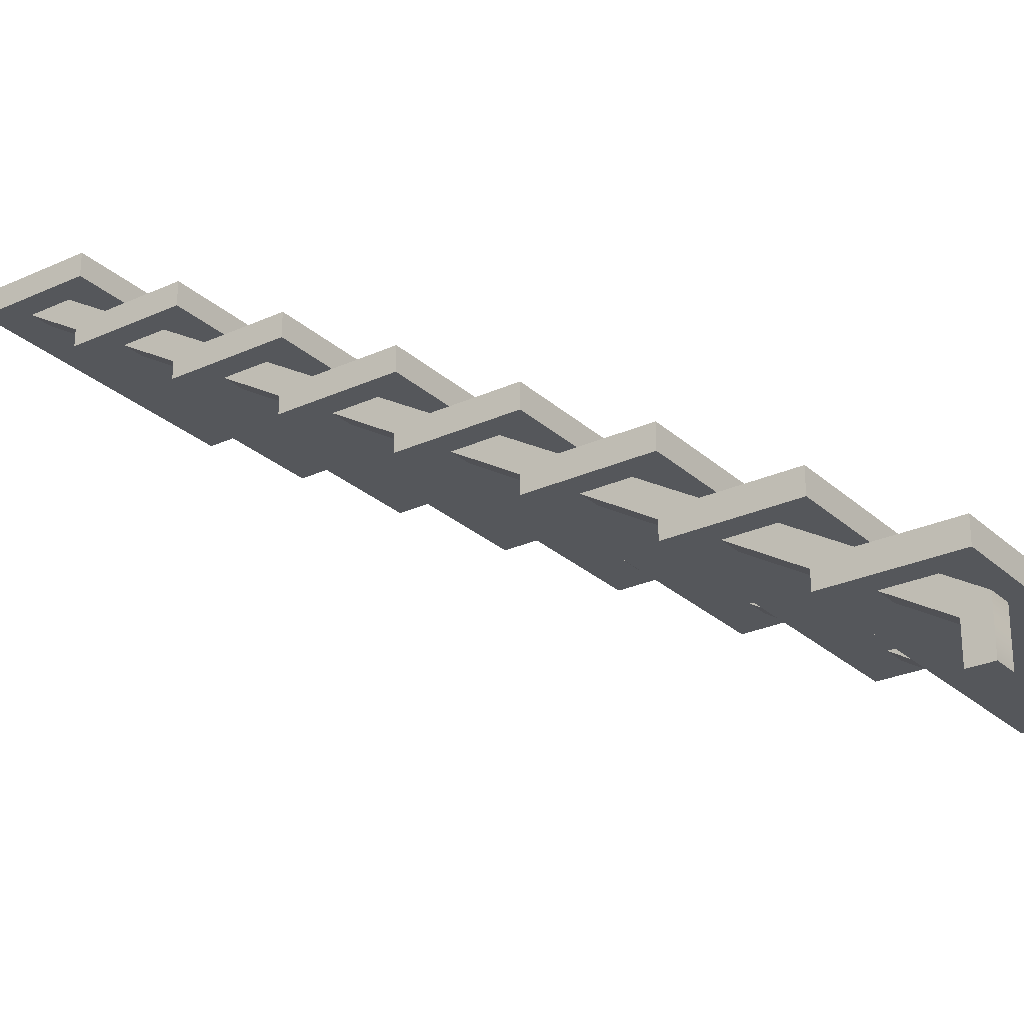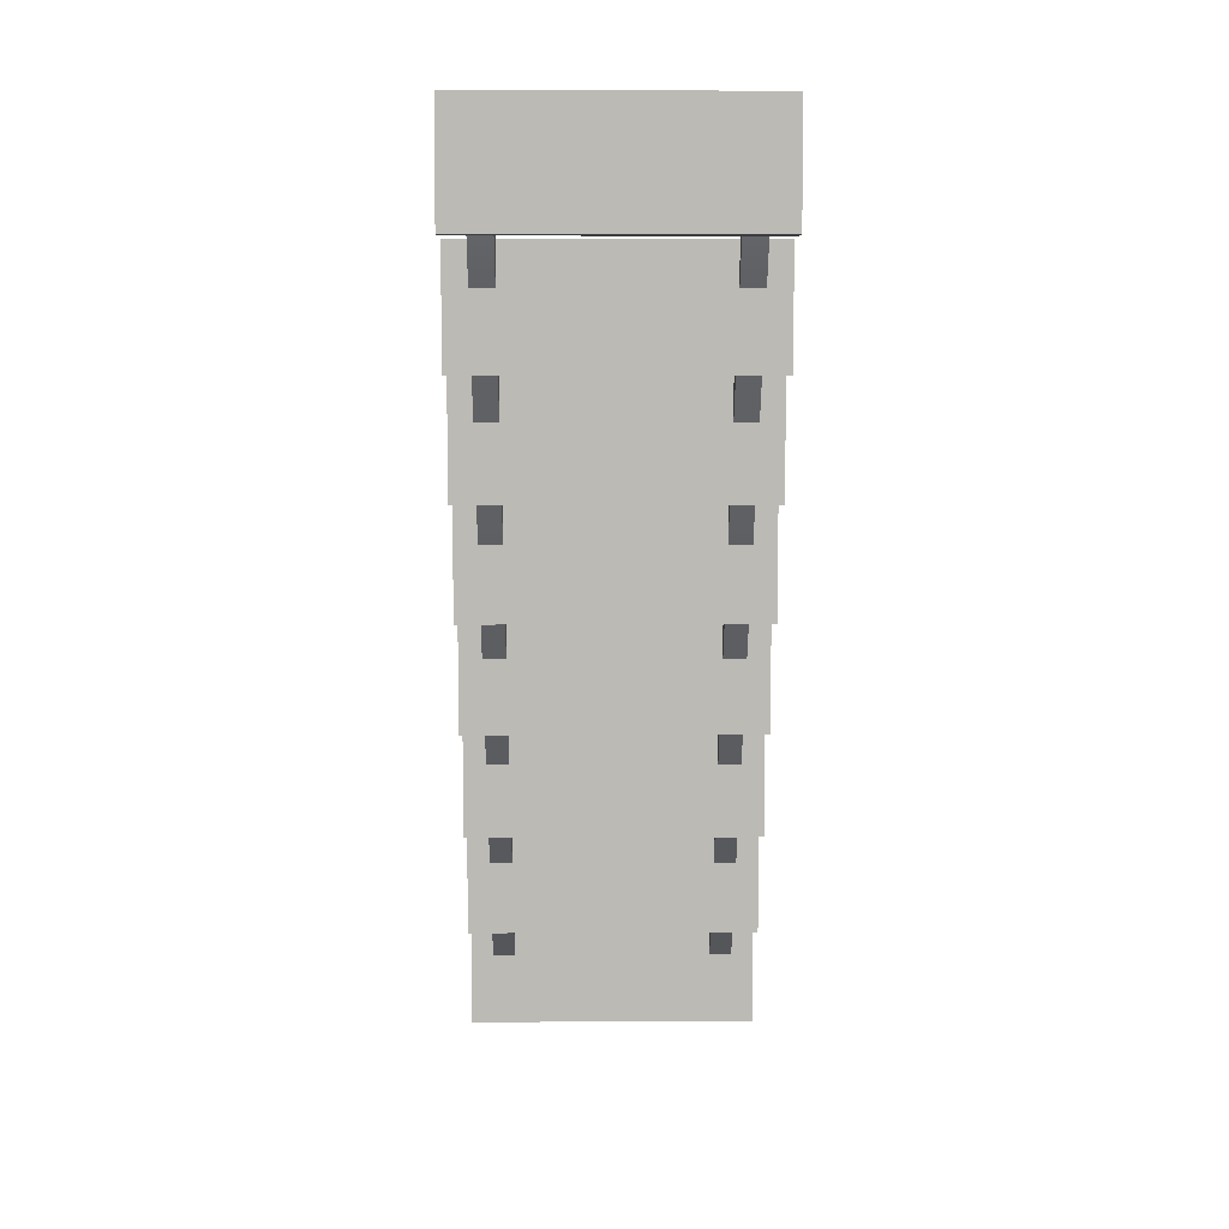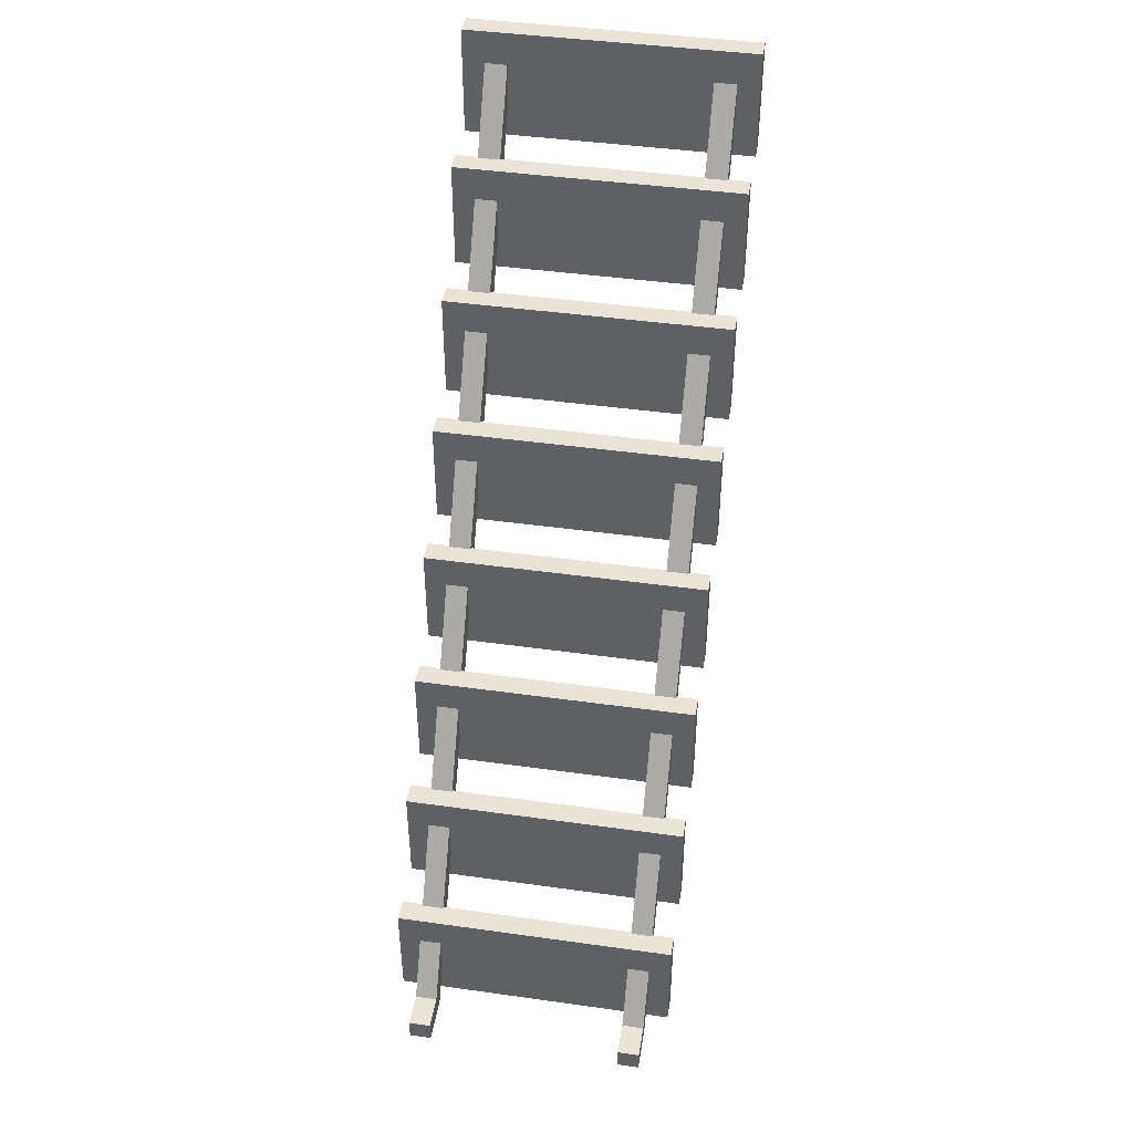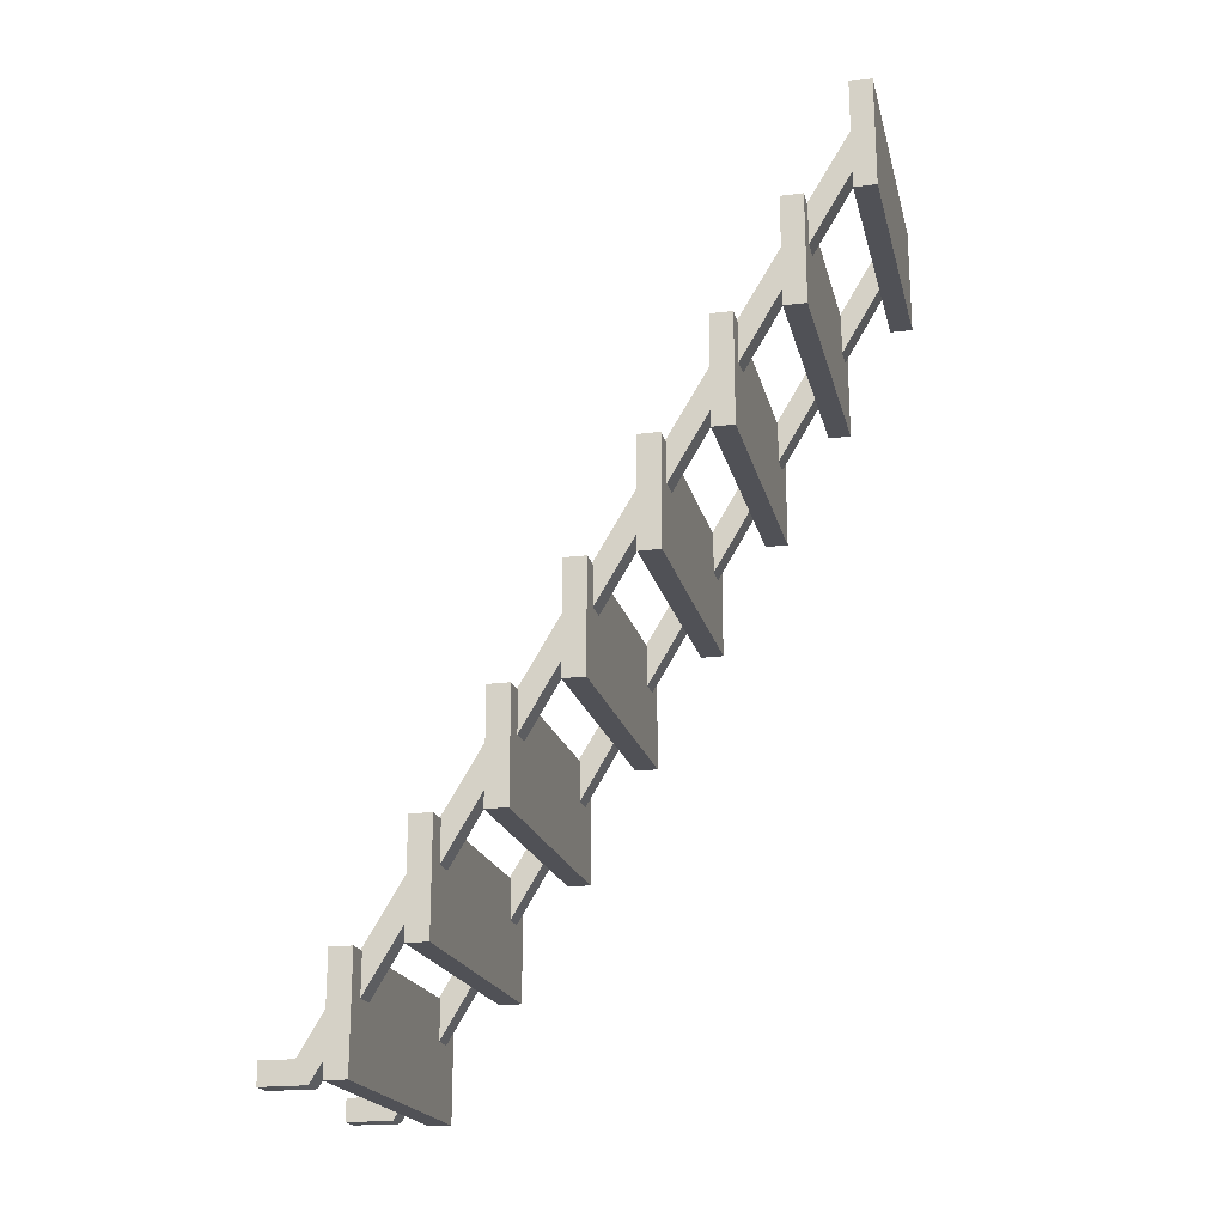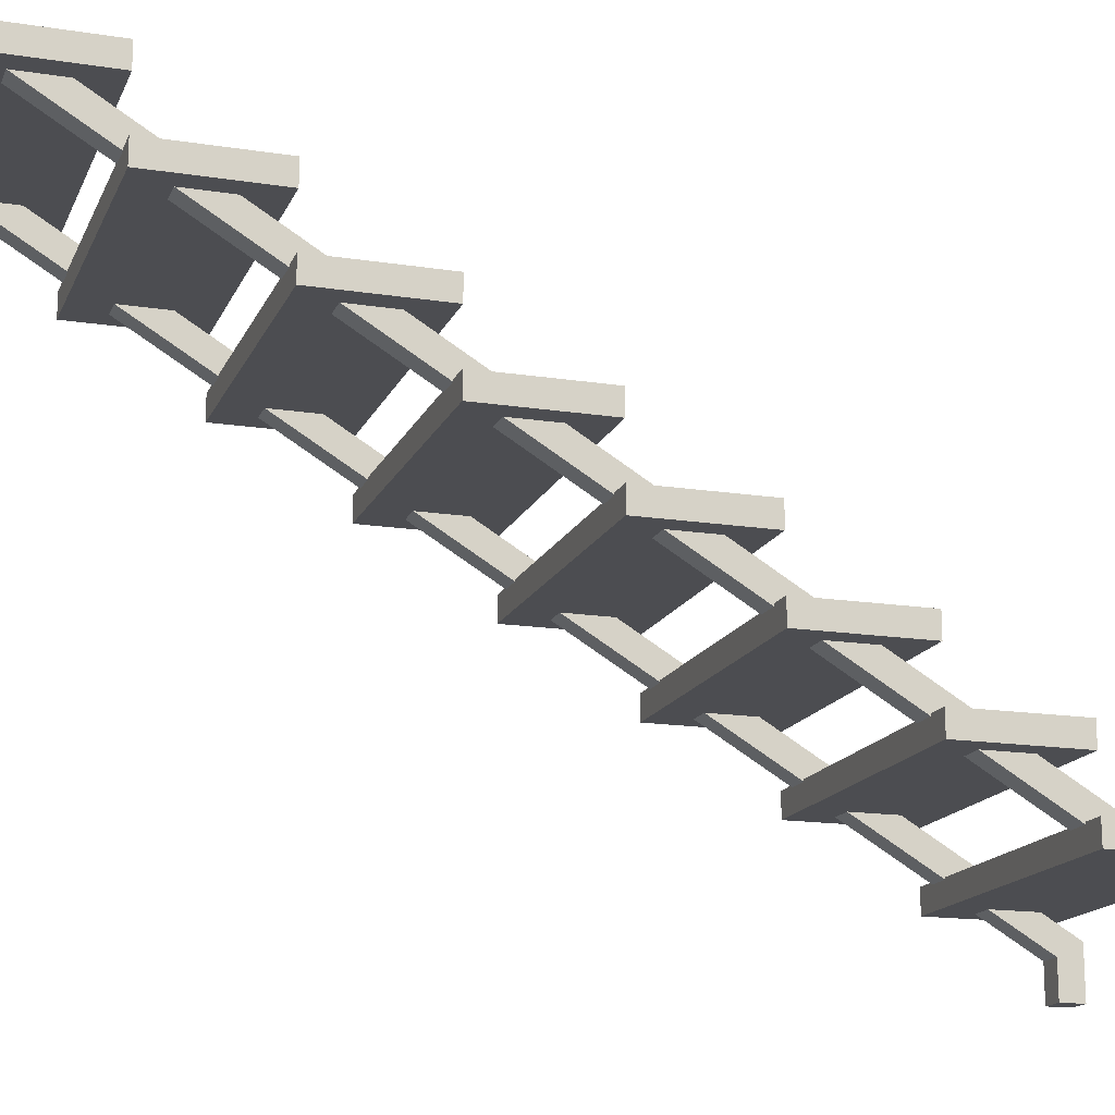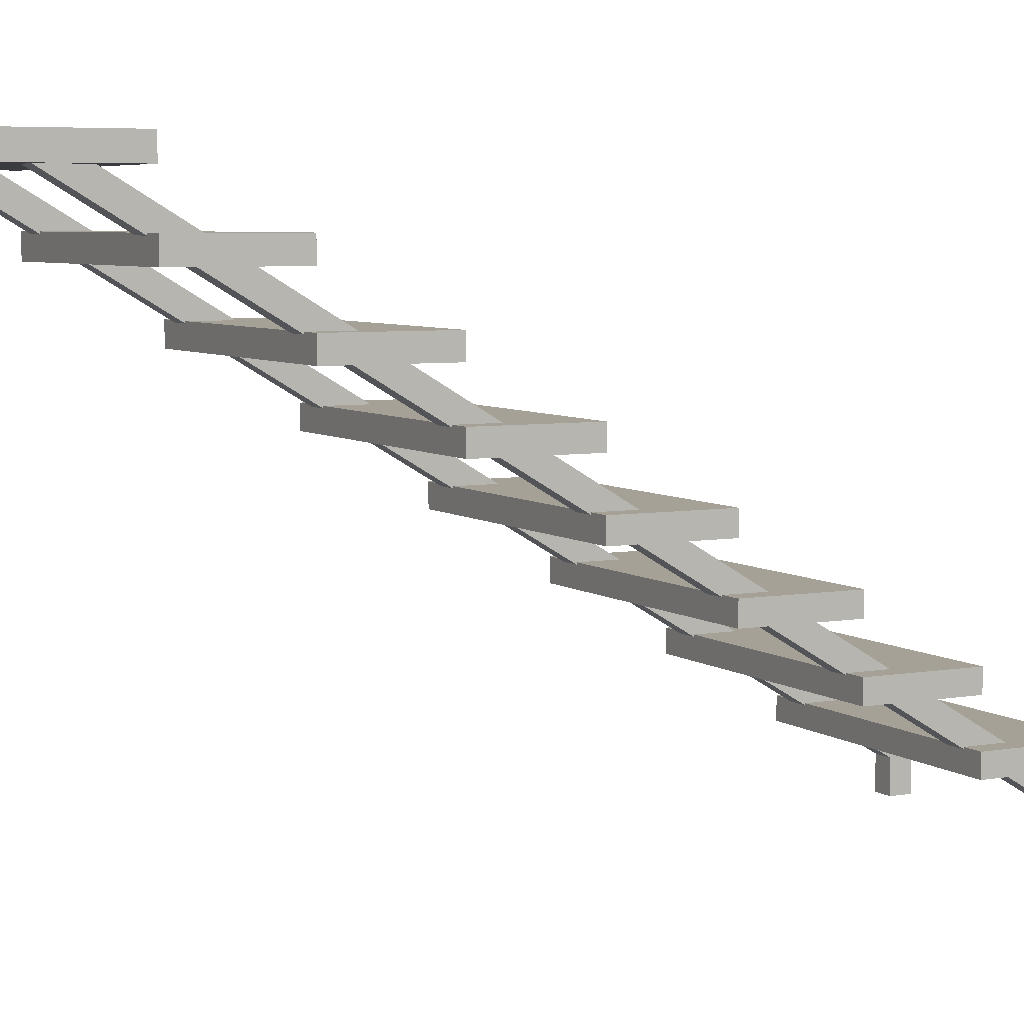
<metadata>
{"format":"obj","ext":"obj","renderer":"f3d","projection":"perspective","resolution":1024,"background":"white","views":[{"elev":-26.5,"azim":125.8,"up":"+Y"},{"elev":6.6,"azim":179.3,"up":"+Z"},{"elev":43.4,"azim":9.4,"up":"+Z"},{"elev":-20.3,"azim":103.2,"up":"+Z"},{"elev":-16.1,"azim":72.1,"up":"+Y"},{"elev":6.0,"azim":62.4,"up":"+Y"}]}
</metadata>
<code>
g stairs-open
v -0.45 0.2083 -2 1 1 1
v -0.45 2.4 1.653 1 1 1
v -0.55 0.2083 -2 1 1 1
v -0.55 2.4 1.653 1 1 1
v -0.45 2.4 1.847 1 1 1
v -0.45 0.1517 -1.9 1 1 1
v -0.45 3.158e-16 -2 1 1 1
v -0.45 3.158e-16 -1.9 1 1 1
v -0.55 3.158e-16 -1.9 1 1 1
v -0.55 3.158e-16 -2 1 1 1
v -0.55 0.1517 -1.9 1 1 1
v -0.55 2.4 1.847 1 1 1
v 0.55 0.2083 -2 1 1 1
v 0.55 2.4 1.653 1 1 1
v 0.45 0.2083 -2 1 1 1
v 0.45 2.4 1.653 1 1 1
v 0.55 2.4 1.847 1 1 1
v 0.55 0.1517 -1.9 1 1 1
v 0.55 0 -2 1 1 1
v 0.55 0 -1.9 1 1 1
v 0.45 0 -1.9 1 1 1
v 0.45 0 -2 1 1 1
v 0.45 0.1517 -1.9 1 1 1
v 0.45 2.4 1.847 1 1 1
v 0.65 1.2 0 1 1 1
v 0.65 1.2 -0.5 1 1 1
v -0.65 1.2 0 1 1 1
v -0.65 1.2 -0.5 1 1 1
v 0.65 1.3 -0.5 1 1 1
v 0.65 1.3 0 1 1 1
v -0.65 1.3 -0.5 1 1 1
v -0.65 1.3 0 1 1 1
v 0.65 2.1 1.5 1 1 1
v 0.65 2.1 1 1 1 1
v -0.65 2.1 1.5 1 1 1
v -0.65 2.1 1 1 1 1
v 0.65 2.2 1 1 1 1
v 0.65 2.2 1.5 1 1 1
v -0.65 2.2 1 1 1 1
v -0.65 2.2 1.5 1 1 1
v 0.65 0.9 -0.5 1 1 1
v 0.65 0.9 -1 1 1 1
v -0.65 0.9 -0.5 1 1 1
v -0.65 0.9 -1 1 1 1
v 0.65 1 -1 1 1 1
v 0.65 1 -0.5 1 1 1
v -0.65 1 -1 1 1 1
v -0.65 1 -0.5 1 1 1
v 0.65 0.6 -1 1 1 1
v 0.65 0.6 -1.5 1 1 1
v -0.65 0.6 -1 1 1 1
v -0.65 0.6 -1.5 1 1 1
v 0.65 0.7 -1.5 1 1 1
v 0.65 0.7 -1 1 1 1
v -0.65 0.7 -1.5 1 1 1
v -0.65 0.7 -1 1 1 1
v 0.65 1.5 0.5 1 1 1
v 0.65 1.5 0 1 1 1
v -0.65 1.5 0.5 1 1 1
v -0.65 1.5 0 1 1 1
v 0.65 1.6 0 1 1 1
v 0.65 1.6 0.5 1 1 1
v -0.65 1.6 0 1 1 1
v -0.65 1.6 0.5 1 1 1
v 0.65 1.8 1 1 1 1
v 0.65 1.8 0.5 1 1 1
v -0.65 1.8 1 1 1 1
v -0.65 1.8 0.5 1 1 1
v 0.65 1.9 0.5 1 1 1
v 0.65 1.9 1 1 1 1
v -0.65 1.9 0.5 1 1 1
v -0.65 1.9 1 1 1 1
v 0.65 2.4 2 1 1 1
v 0.65 2.4 1.5 1 1 1
v -0.65 2.4 2 1 1 1
v -0.65 2.4 1.5 1 1 1
v 0.65 2.5 1.5 1 1 1
v 0.65 2.5 2 1 1 1
v -0.65 2.5 1.5 1 1 1
v -0.65 2.5 2 1 1 1
v 0.65 0.3 -1.5 1 1 1
v 0.65 0.3 -2 1 1 1
v -0.65 0.3 -1.5 1 1 1
v -0.65 0.3 -2 1 1 1
v 0.65 0.4 -2 1 1 1
v 0.65 0.4 -1.5 1 1 1
v -0.65 0.4 -2 1 1 1
v -0.65 0.4 -1.5 1 1 1
f 3 2 1
f 2 3 4
f 6 2 5
f 6 1 2
f 1 6 7
f 8 7 6
f 9 7 8
f 7 9 10
f 3 7 10
f 7 3 1
f 6 9 8
f 9 6 11
f 12 6 5
f 6 12 11
f 9 3 10
f 3 9 11
f 3 11 4
f 4 11 12
f 15 14 13
f 14 15 16
f 18 14 17
f 18 13 14
f 13 18 19
f 20 19 18
f 21 19 20
f 19 21 22
f 15 19 22
f 19 15 13
f 18 21 20
f 21 18 23
f 24 18 17
f 18 24 23
f 21 15 22
f 15 21 23
f 15 23 16
f 16 23 24
f 27 26 25
f 26 27 28
f 31 30 29
f 30 31 32
f 30 27 25
f 27 30 32
f 30 26 29
f 26 30 25
f 27 31 28
f 31 27 32
f 31 26 28
f 26 31 29
f 35 34 33
f 34 35 36
f 39 38 37
f 38 39 40
f 38 35 33
f 35 38 40
f 38 34 37
f 34 38 33
f 35 39 36
f 39 35 40
f 39 34 36
f 34 39 37
f 43 42 41
f 42 43 44
f 47 46 45
f 46 47 48
f 46 43 41
f 43 46 48
f 46 42 45
f 42 46 41
f 43 47 44
f 47 43 48
f 47 42 44
f 42 47 45
f 51 50 49
f 50 51 52
f 55 54 53
f 54 55 56
f 54 51 49
f 51 54 56
f 54 50 53
f 50 54 49
f 51 55 52
f 55 51 56
f 55 50 52
f 50 55 53
f 59 58 57
f 58 59 60
f 63 62 61
f 62 63 64
f 62 59 57
f 59 62 64
f 62 58 61
f 58 62 57
f 59 63 60
f 63 59 64
f 63 58 60
f 58 63 61
f 67 66 65
f 66 67 68
f 71 70 69
f 70 71 72
f 70 67 65
f 67 70 72
f 70 66 69
f 66 70 65
f 67 71 68
f 71 67 72
f 71 66 68
f 66 71 69
f 75 74 73
f 74 75 76
f 79 78 77
f 78 79 80
f 78 75 73
f 75 78 80
f 78 74 77
f 74 78 73
f 75 79 76
f 79 75 80
f 79 74 76
f 74 79 77
f 83 82 81
f 82 83 84
f 87 86 85
f 86 87 88
f 86 83 81
f 83 86 88
f 86 82 85
f 82 86 81
f 83 87 84
f 87 83 88
f 87 82 84
f 82 87 85
g stairs-open
f 3 2 1
f 2 3 4
f 6 2 5
f 6 1 2
f 1 6 7
f 8 7 6
f 9 7 8
f 7 9 10
f 3 7 10
f 7 3 1
f 6 9 8
f 9 6 11
f 12 6 5
f 6 12 11
f 9 3 10
f 3 9 11
f 3 11 4
f 4 11 12
f 15 14 13
f 14 15 16
f 18 14 17
f 18 13 14
f 13 18 19
f 20 19 18
f 21 19 20
f 19 21 22
f 15 19 22
f 19 15 13
f 18 21 20
f 21 18 23
f 24 18 17
f 18 24 23
f 21 15 22
f 15 21 23
f 15 23 16
f 16 23 24
f 27 26 25
f 26 27 28
f 31 30 29
f 30 31 32
f 30 27 25
f 27 30 32
f 30 26 29
f 26 30 25
f 27 31 28
f 31 27 32
f 31 26 28
f 26 31 29
f 35 34 33
f 34 35 36
f 39 38 37
f 38 39 40
f 38 35 33
f 35 38 40
f 38 34 37
f 34 38 33
f 35 39 36
f 39 35 40
f 39 34 36
f 34 39 37
f 43 42 41
f 42 43 44
f 47 46 45
f 46 47 48
f 46 43 41
f 43 46 48
f 46 42 45
f 42 46 41
f 43 47 44
f 47 43 48
f 47 42 44
f 42 47 45
f 51 50 49
f 50 51 52
f 55 54 53
f 54 55 56
f 54 51 49
f 51 54 56
f 54 50 53
f 50 54 49
f 51 55 52
f 55 51 56
f 55 50 52
f 50 55 53
f 59 58 57
f 58 59 60
f 63 62 61
f 62 63 64
f 62 59 57
f 59 62 64
f 62 58 61
f 58 62 57
f 59 63 60
f 63 59 64
f 63 58 60
f 58 63 61
f 67 66 65
f 66 67 68
f 71 70 69
f 70 71 72
f 70 67 65
f 67 70 72
f 70 66 69
f 66 70 65
f 67 71 68
f 71 67 72
f 71 66 68
f 66 71 69
f 75 74 73
f 74 75 76
f 79 78 77
f 78 79 80
f 78 75 73
f 75 78 80
f 78 74 77
f 74 78 73
f 75 79 76
f 79 75 80
f 79 74 76
f 74 79 77
f 83 82 81
f 82 83 84
f 87 86 85
f 86 87 88
f 86 83 81
f 83 86 88
f 86 82 85
f 82 86 81
f 83 87 84
f 87 83 88
f 87 82 84
f 82 87 85

</code>
